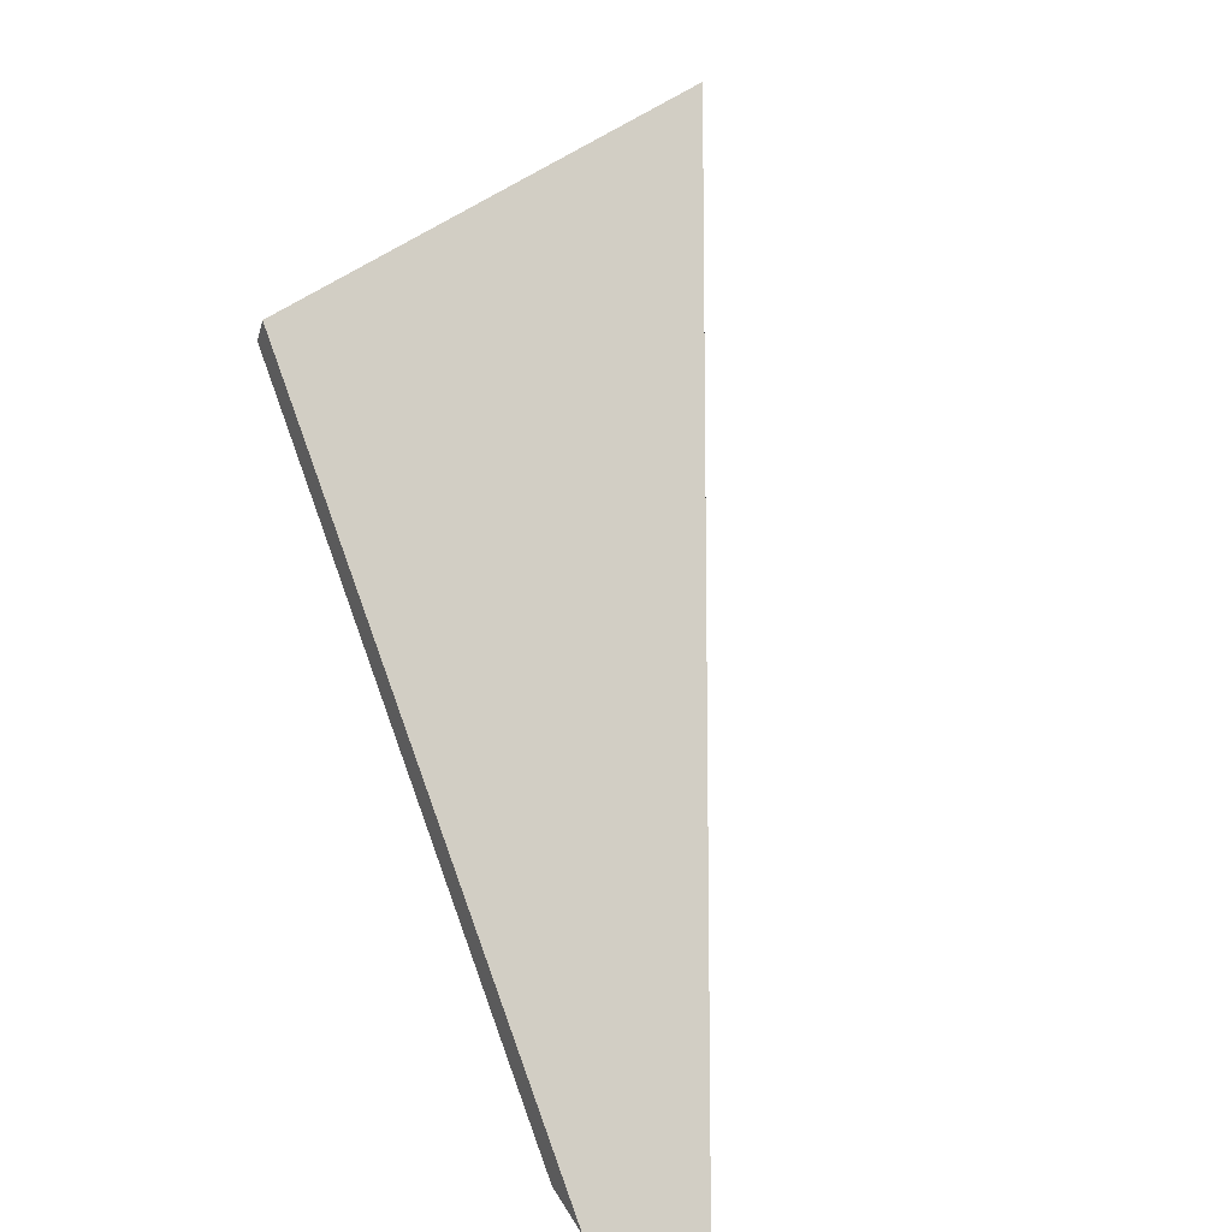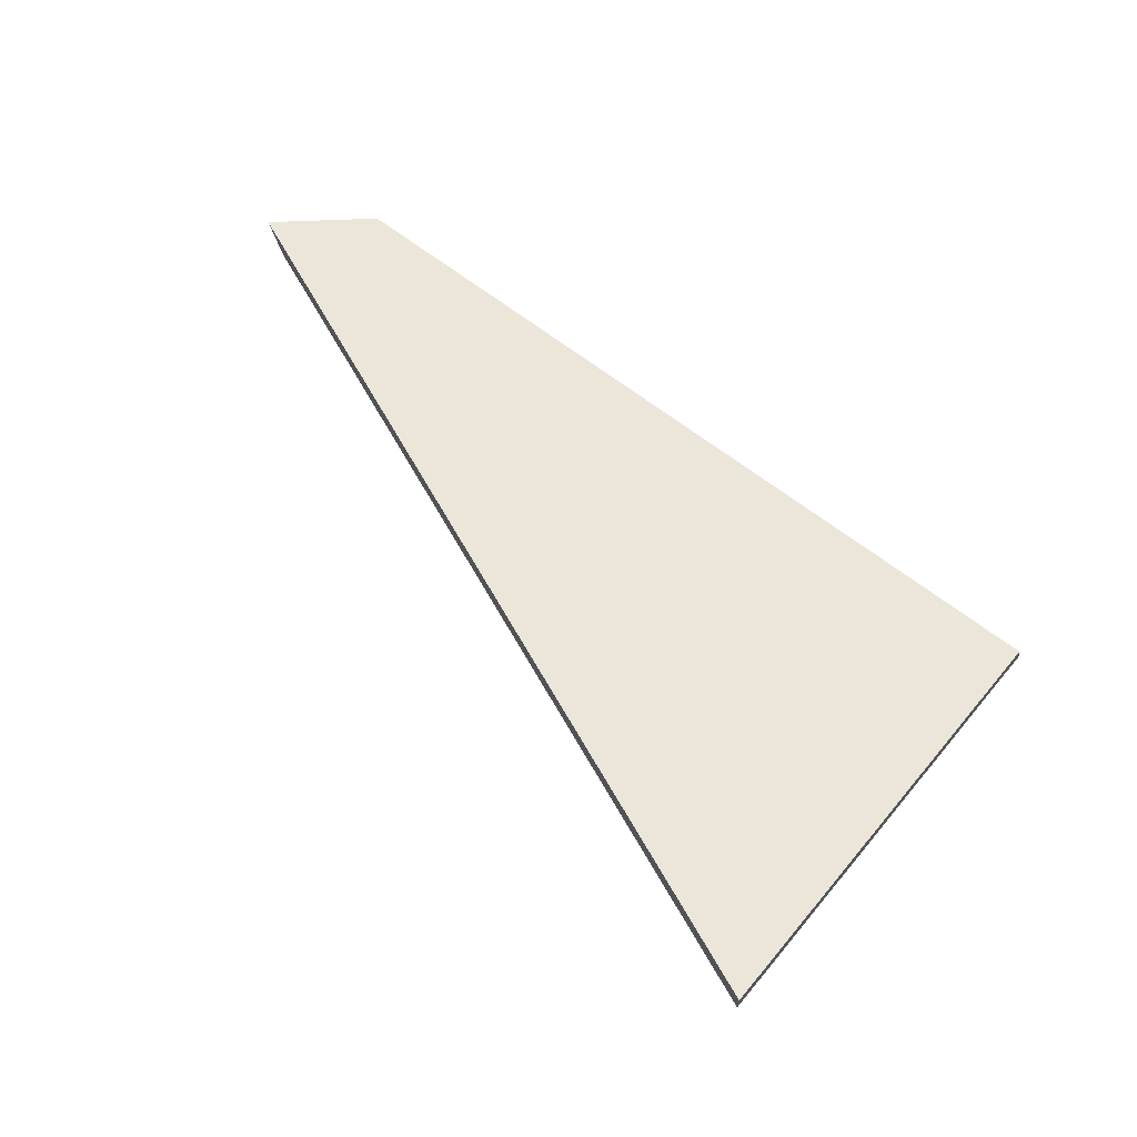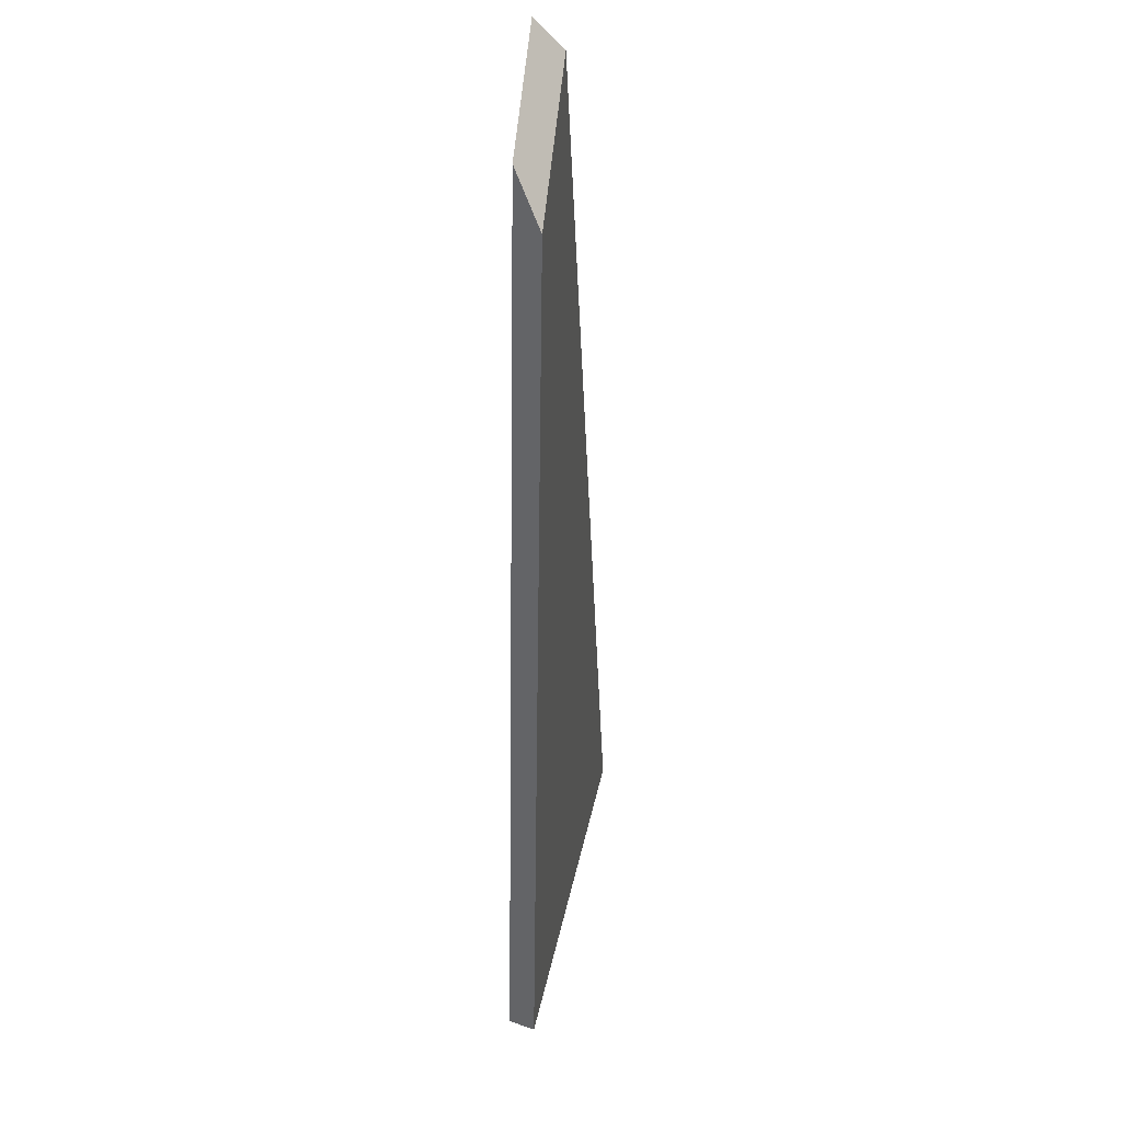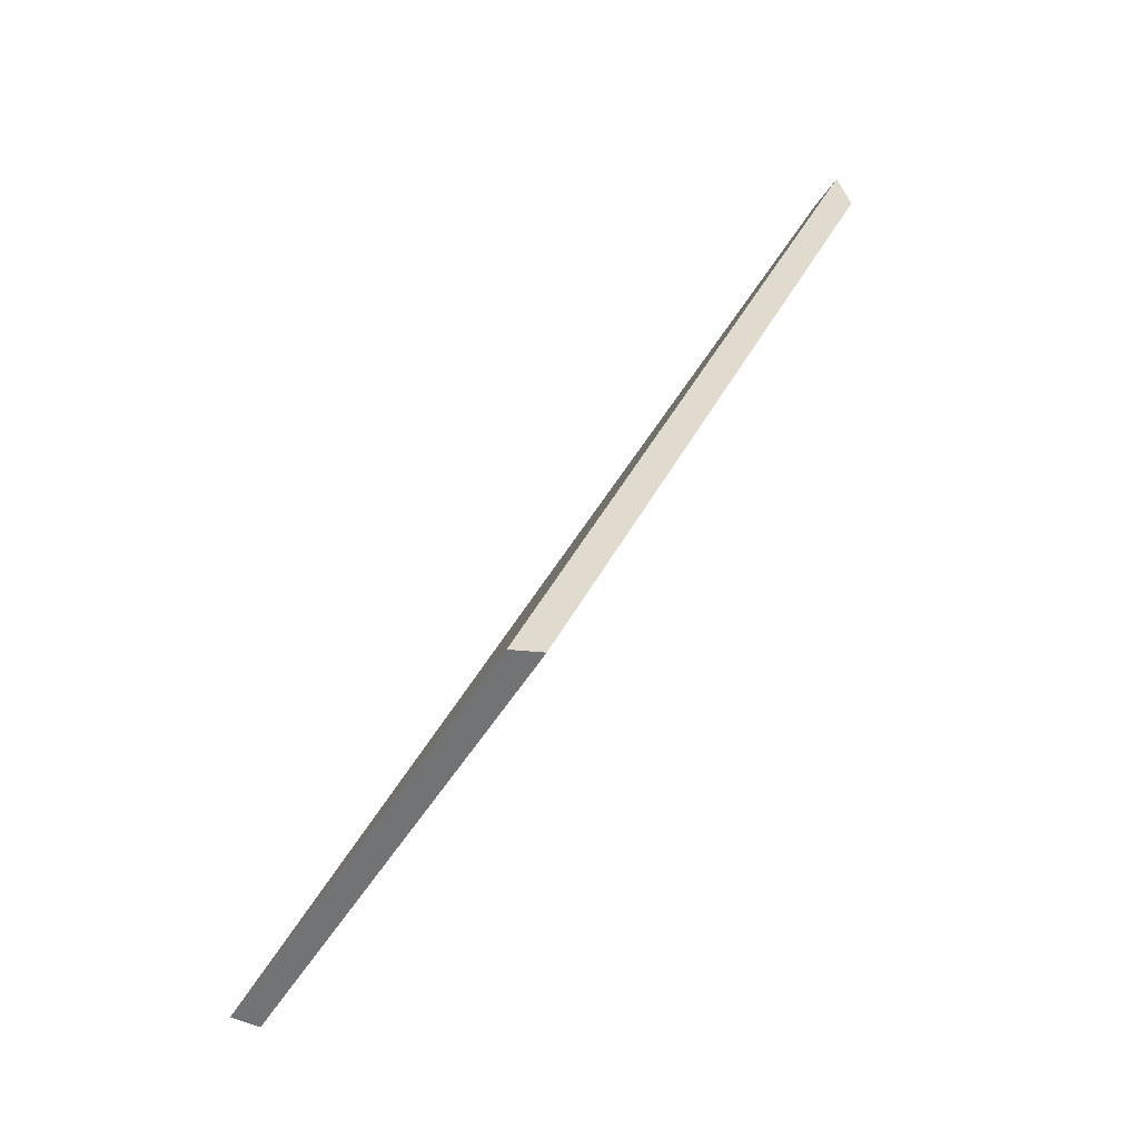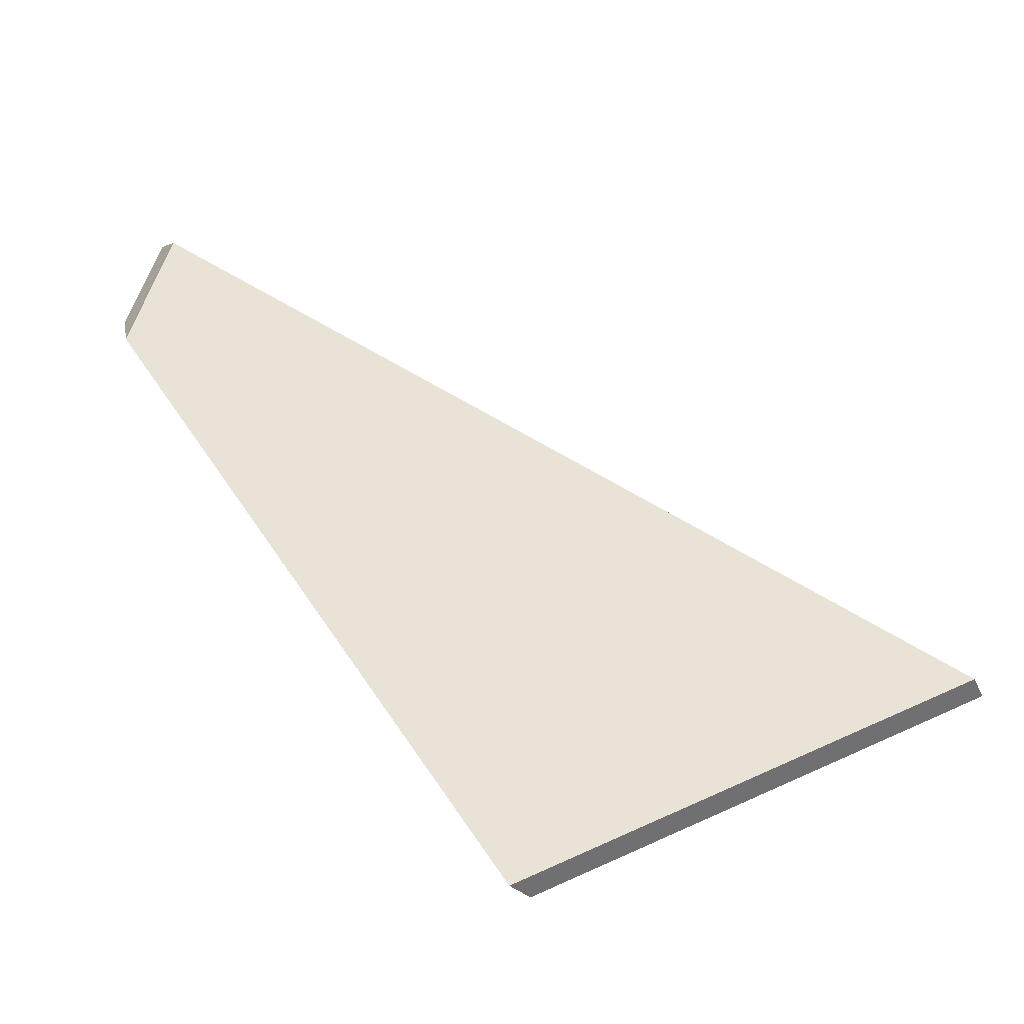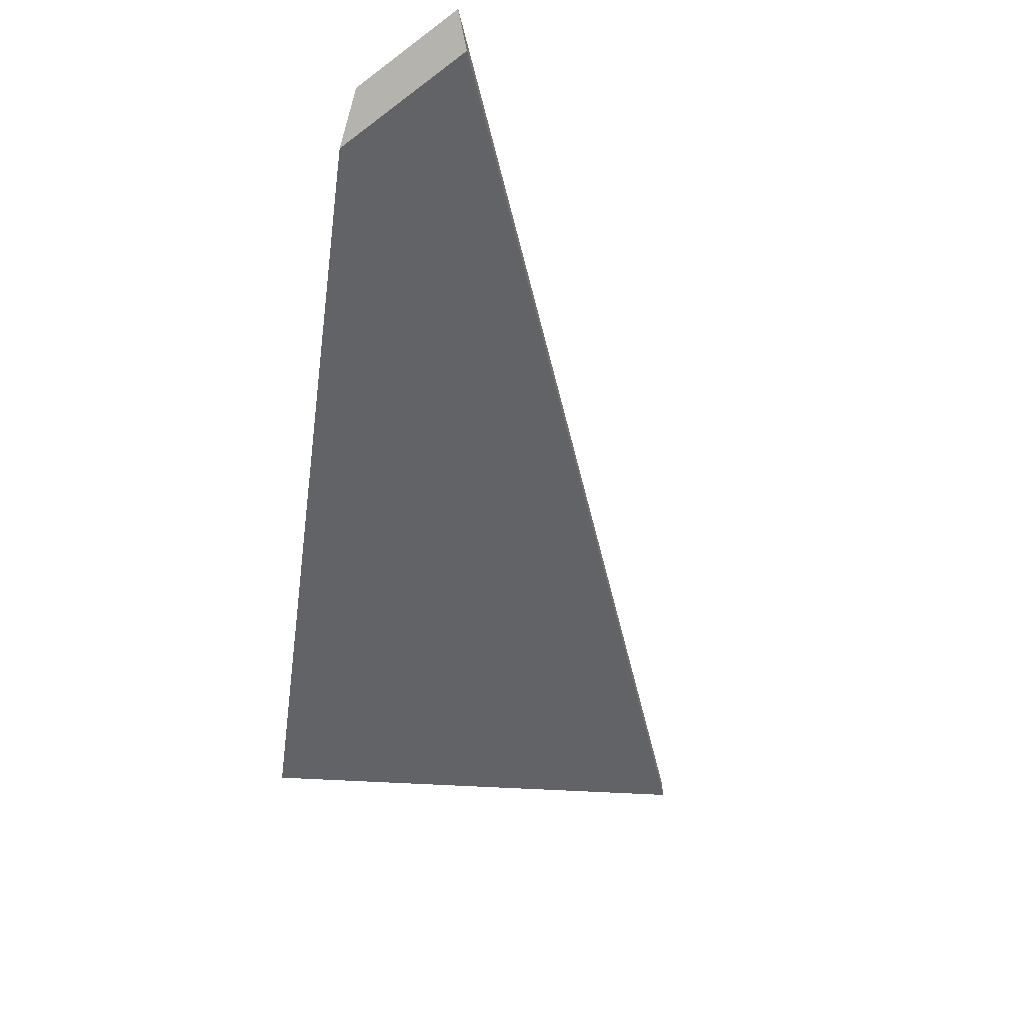
<metadata>
{"format":"obj","ext":"obj","renderer":"f3d","projection":"perspective","resolution":1024,"background":"white","views":[{"elev":61.7,"azim":-48.5,"up":"+Y"},{"elev":67.5,"azim":104.6,"up":"+Y"},{"elev":3.3,"azim":-65.5,"up":"+Z"},{"elev":-79.4,"azim":-108.7,"up":"+Z"},{"elev":-43.8,"azim":23.9,"up":"+Z"},{"elev":-64.8,"azim":-35.6,"up":"+Y"}]}
</metadata>
<code>
v -0.2328 -0.03374 1.092
v -0.236 -0.03374 1.082
v -0.2084 -0.02027 1.03
v -0.1776 -0.01198 1.044
v -0.1776 -0.01002 1.044
v -0.1776 -0.01198 1.044
v -0.2084 -0.02027 1.03
v -0.2078 -0.01815 1.03
v -0.2078 -0.01815 1.03
v -0.2084 -0.02027 1.03
v -0.236 -0.03374 1.082
v -0.2373 -0.03255 1.086
v -0.2373 -0.03255 1.086
v -0.236 -0.03374 1.082
v -0.2328 -0.03374 1.092
v -0.2347 -0.03255 1.094
v -0.2347 -0.03255 1.094
v -0.2328 -0.03374 1.092
v -0.1776 -0.01198 1.044
v -0.1776 -0.01002 1.044
v -0.1776 -0.01002 1.044
v -0.2078 -0.01815 1.03
v -0.2373 -0.03255 1.086
v -0.2347 -0.03255 1.094
f 1 2 3
f 1 3 4
f 5 6 7
f 5 7 8
f 9 10 11
f 9 11 12
f 13 14 15
f 13 15 16
f 17 18 19
f 17 19 20
f 21 22 23
f 21 23 24

</code>
